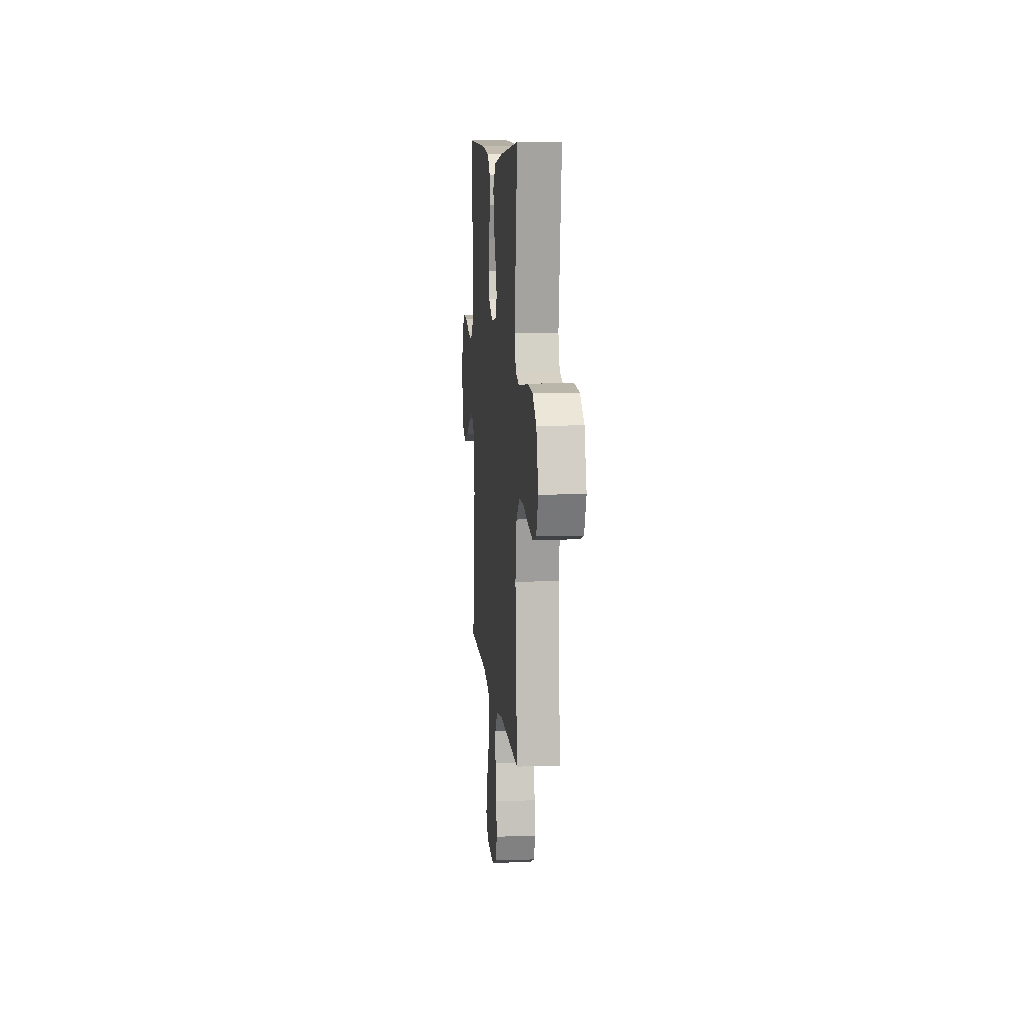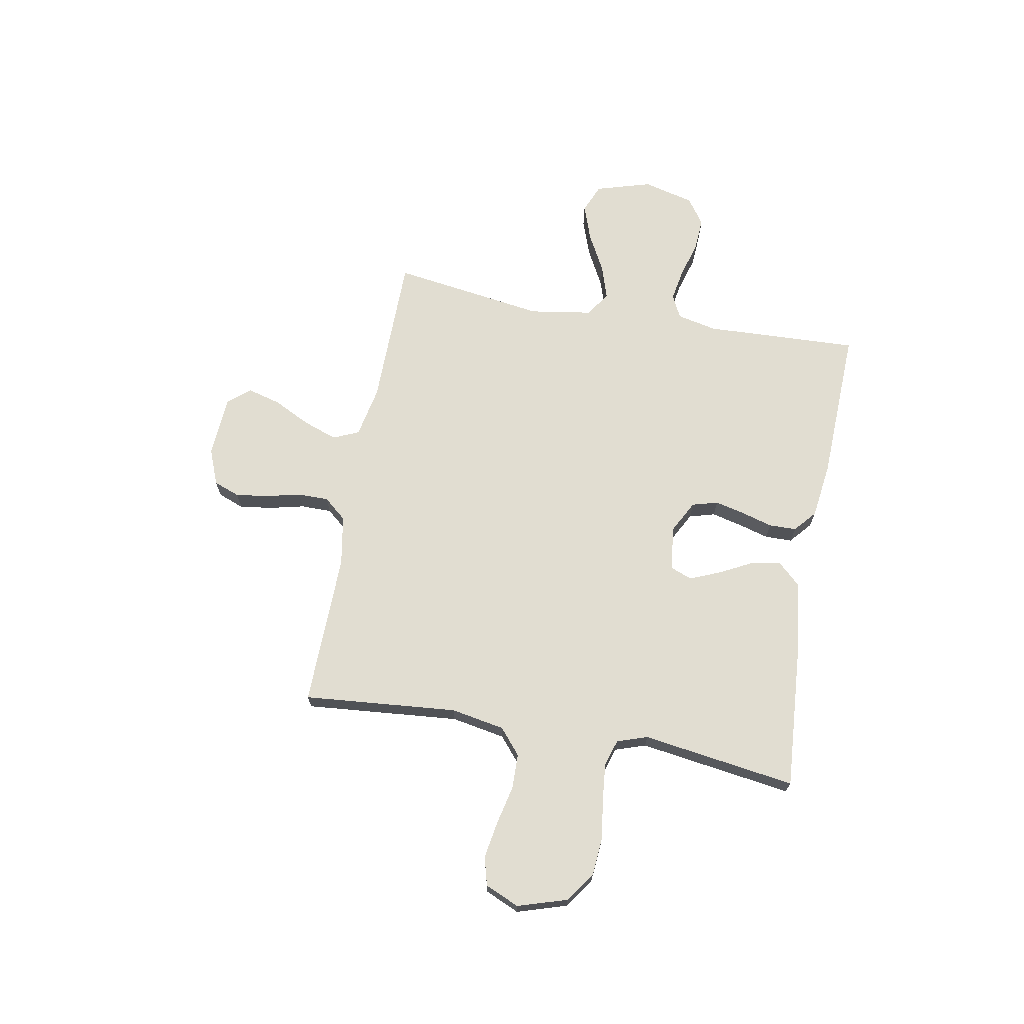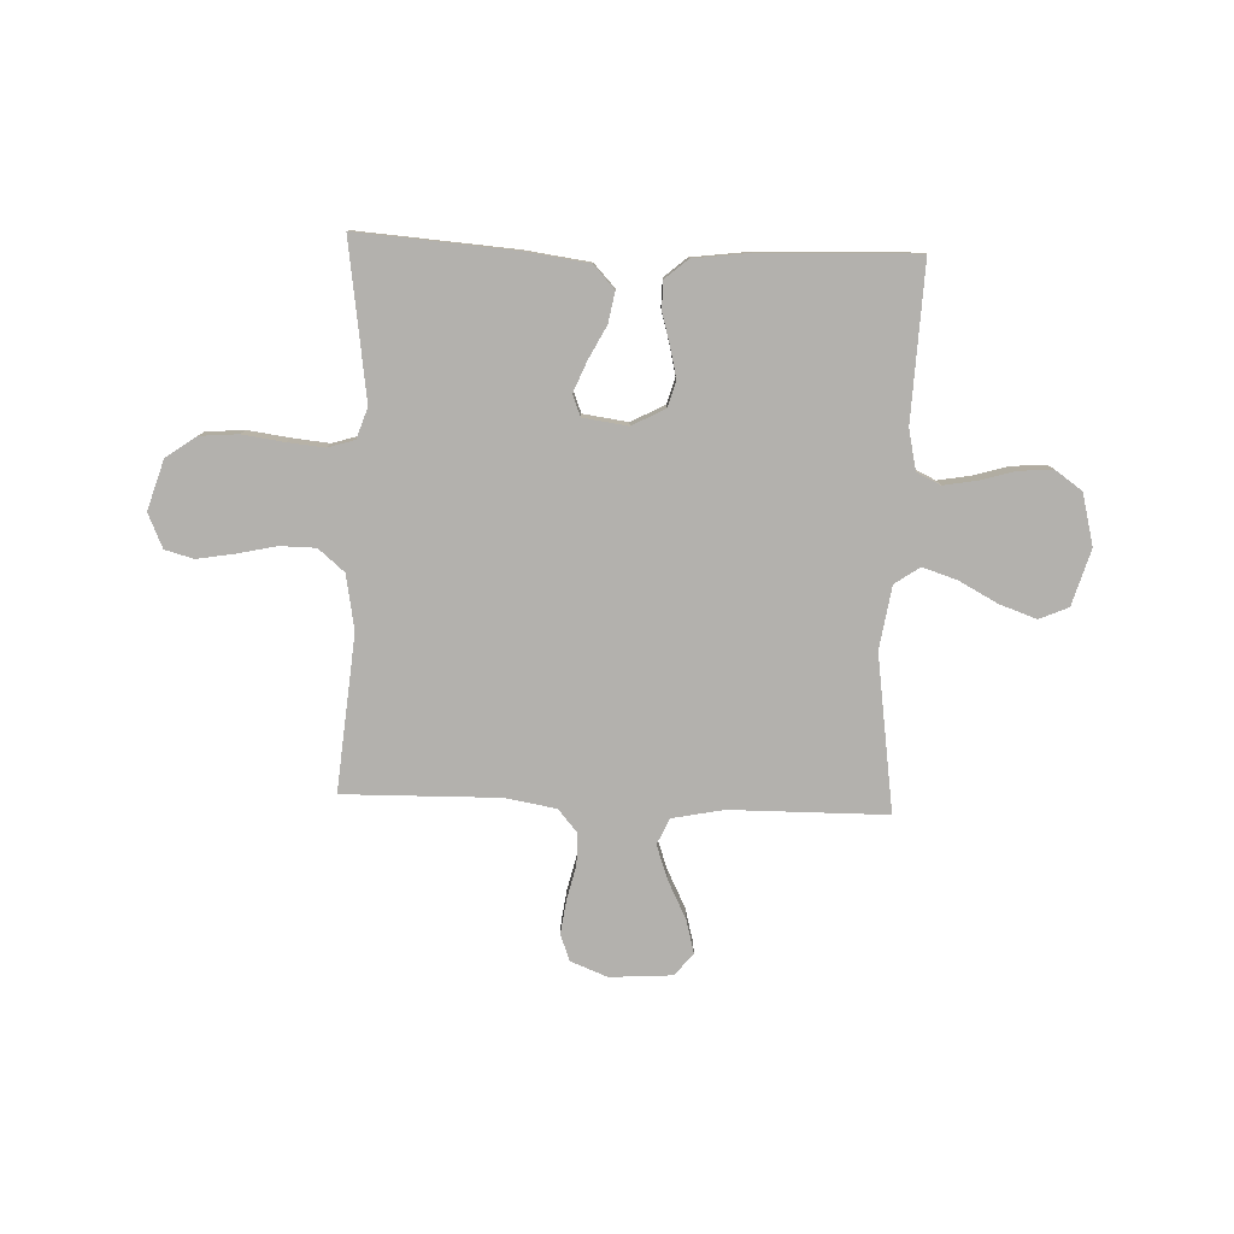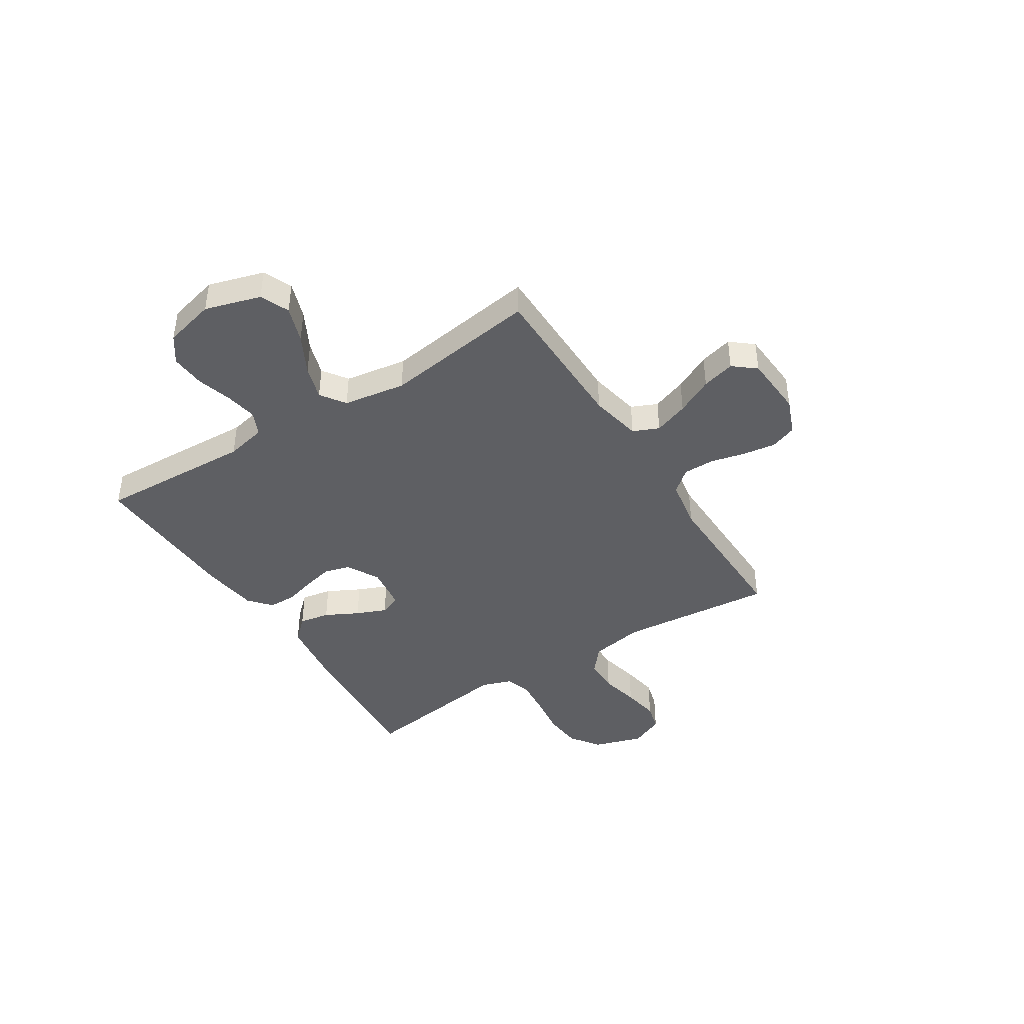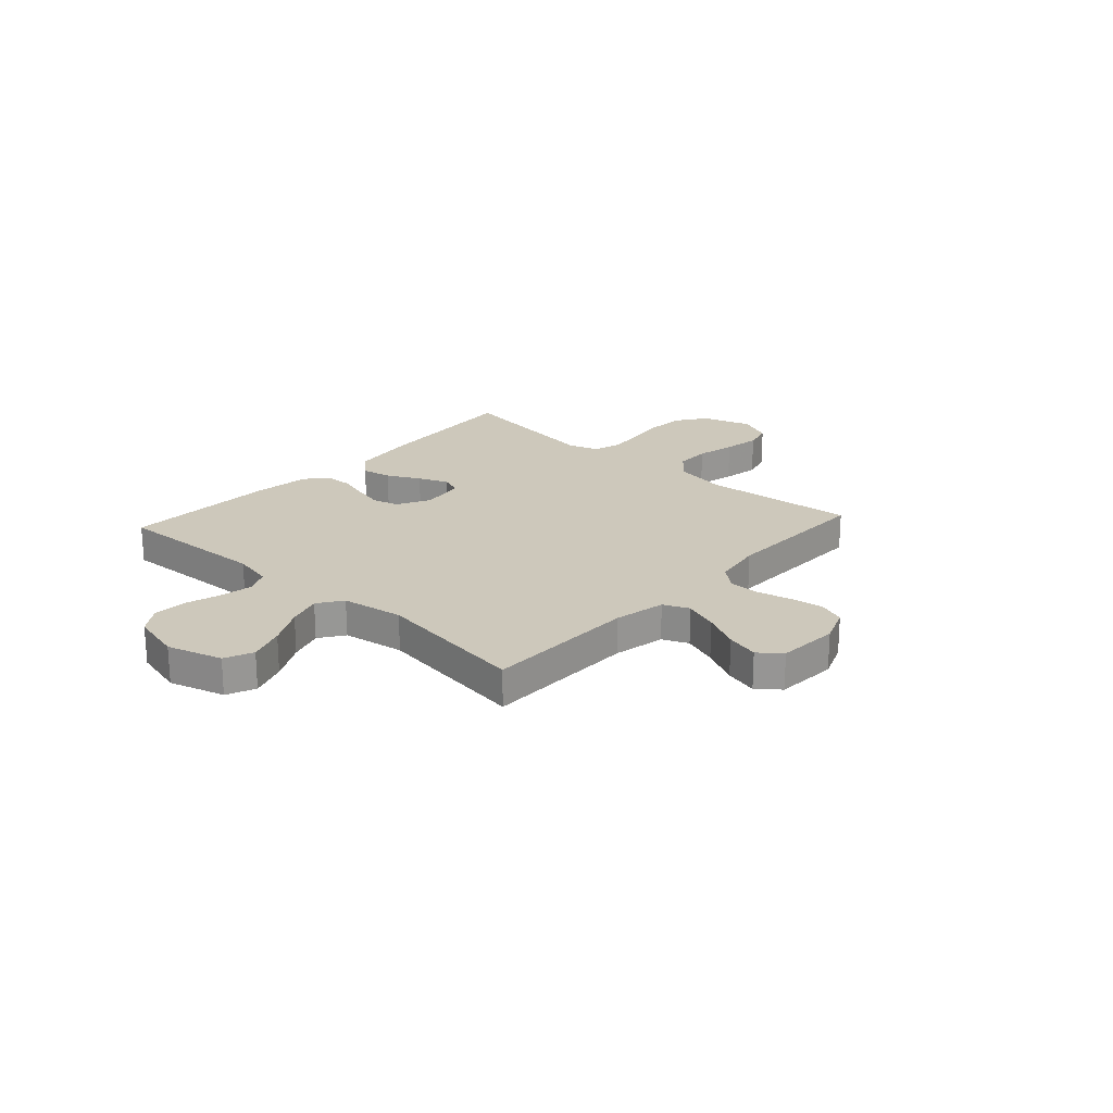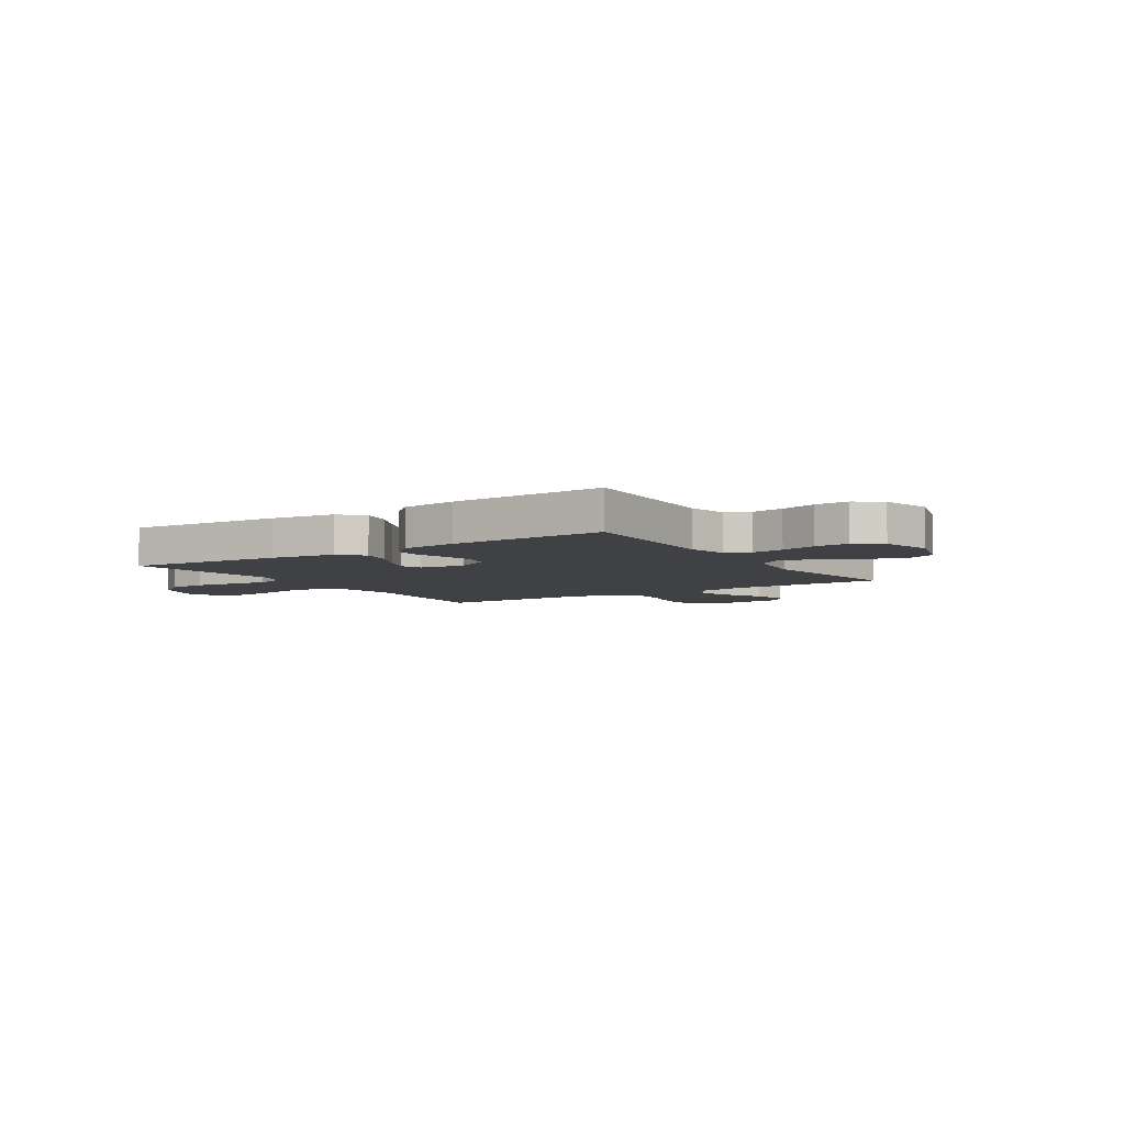
<metadata>
{"format":"obj","ext":"obj","renderer":"f3d","projection":"perspective","resolution":1024,"background":"white","views":[{"elev":9.4,"azim":-95.0,"up":"+Z"},{"elev":68.9,"azim":-79.6,"up":"+Y"},{"elev":-79.3,"azim":-2.2,"up":"+Y"},{"elev":-42.0,"azim":122.4,"up":"+Y"},{"elev":22.0,"azim":132.2,"up":"+Y"},{"elev":-5.7,"azim":33.0,"up":"+Y"}]}
</metadata>
<code>
v -0.5 0.07 -0.5
v -0.473 0.07 -0.2
v -0.492 0.07 -0.095
v -0.542 0.07 -0.053
v -0.61 0.07 -0.052
v -0.686 0.07 -0.069
v -0.758 0.07 -0.081
v -0.813 0.07 -0.066
v -0.842 0.07 0
v -0.812 0.07 0.096
v -0.754 0.07 0.137
v -0.68 0.07 0.143
v -0.6 0.07 0.132
v -0.529 0.07 0.125
v -0.477 0.07 0.141
v -0.457 0.07 0.2
v -0.5 0.07 0.5
v -0.2 0.07 0.478
v -0.075 0.07 0.461
v -0.034 0.07 0.417
v -0.045 0.07 0.358
v -0.078 0.07 0.294
v -0.102 0.07 0.236
v -0.086 0.07 0.195
v 0 0.07 0.183
v 0.064 0.07 0.217
v 0.078 0.07 0.267
v 0.064 0.07 0.326
v 0.047 0.07 0.386
v 0.048 0.07 0.439
v 0.091 0.07 0.476
v 0.2 0.07 0.49
v 0.5 0.07 0.5
v 0.487 0.07 0.2
v 0.504 0.07 0.122
v 0.55 0.07 0.1
v 0.613 0.07 0.111
v 0.682 0.07 0.131
v 0.748 0.07 0.135
v 0.799 0.07 0.099
v 0.824 0.07 0
v 0.792 0.07 -0.108
v 0.736 0.07 -0.132
v 0.665 0.07 -0.107
v 0.59 0.07 -0.067
v 0.524 0.07 -0.046
v 0.476 0.07 -0.079
v 0.457 0.07 -0.2
v 0.5 0.07 -0.5
v 0.2 0.07 -0.502
v 0.1 0.07 -0.522
v 0.078 0.07 -0.572
v 0.102 0.07 -0.639
v 0.138 0.07 -0.711
v 0.155 0.07 -0.775
v 0.12 0.07 -0.818
v 0 0.07 -0.826
v -0.071 0.07 -0.798
v -0.09 0.07 -0.747
v -0.081 0.07 -0.683
v -0.065 0.07 -0.616
v -0.065 0.07 -0.556
v -0.102 0.07 -0.512
v -0.2 0.07 -0.495
v -0.5 0 -0.5
v -0.473 0 -0.2
v -0.492 0 -0.095
v -0.542 0 -0.053
v -0.61 0 -0.052
v -0.686 0 -0.069
v -0.758 0 -0.081
v -0.813 0 -0.066
v -0.842 0 0
v -0.812 0 0.096
v -0.754 0 0.137
v -0.68 0 0.143
v -0.6 0 0.132
v -0.529 0 0.125
v -0.477 0 0.141
v -0.457 0 0.2
v -0.5 0 0.5
v -0.2 0 0.478
v -0.075 0 0.461
v -0.034 0 0.417
v -0.045 0 0.358
v -0.078 0 0.294
v -0.102 0 0.236
v -0.086 0 0.195
v 0 0 0.183
v 0.064 0 0.217
v 0.078 0 0.267
v 0.064 0 0.326
v 0.047 0 0.386
v 0.048 0 0.439
v 0.091 0 0.476
v 0.2 0 0.49
v 0.5 0 0.5
v 0.487 0 0.2
v 0.504 0 0.122
v 0.55 0 0.1
v 0.613 0 0.111
v 0.682 0 0.131
v 0.748 0 0.135
v 0.799 0 0.099
v 0.824 0 0
v 0.792 0 -0.108
v 0.736 0 -0.132
v 0.665 0 -0.107
v 0.59 0 -0.067
v 0.524 0 -0.046
v 0.476 0 -0.079
v 0.457 0 -0.2
v 0.5 0 -0.5
v 0.2 0 -0.502
v 0.1 0 -0.522
v 0.078 0 -0.572
v 0.102 0 -0.639
v 0.138 0 -0.711
v 0.155 0 -0.775
v 0.12 0 -0.818
v 0 0 -0.826
v -0.071 0 -0.798
v -0.09 0 -0.747
v -0.081 0 -0.683
v -0.065 0 -0.616
v -0.065 0 -0.556
v -0.102 0 -0.512
v -0.2 0 -0.495
f 59 60 61
f 58 59 61
f 57 58 61
f 56 57 61
f 55 56 61
f 54 55 61
f 53 54 61
f 52 53 61 62
f 51 52 62 63
f 48 49 50
f 51 63 64
f 50 51 64
f 48 50 64
f 47 48 64
f 43 44 45
f 42 43 45
f 41 42 45
f 40 41 45
f 39 40 45
f 38 39 45
f 37 38 45
f 36 37 45 46
f 64 1 2
f 47 64 2
f 46 47 2
f 36 46 2
f 35 36 2
f 32 33 34
f 31 32 34
f 30 31 34
f 29 30 34
f 28 29 34
f 20 21 22
f 19 20 22
f 18 19 22
f 17 18 22
f 16 17 22
f 15 16 22 23
f 14 15 23 24
f 11 12 13
f 10 11 13
f 9 10 13
f 8 9 13
f 7 8 13
f 6 7 13
f 5 6 13
f 4 5 13 14
f 14 24 25
f 4 14 25
f 3 4 25
f 27 28 34 35
f 26 27 35
f 25 26 35
f 3 25 35
f 2 3 35
f 125 124 123
f 125 123 122
f 125 122 121
f 125 121 120
f 125 120 119
f 125 119 118
f 125 118 117
f 126 125 117 116
f 127 126 116 115
f 114 113 112
f 128 127 115
f 128 115 114
f 128 114 112
f 128 112 111
f 109 108 107
f 109 107 106
f 109 106 105
f 109 105 104
f 109 104 103
f 109 103 102
f 109 102 101
f 110 109 101 100
f 66 65 128
f 66 128 111
f 66 111 110
f 66 110 100
f 66 100 99
f 98 97 96
f 98 96 95
f 98 95 94
f 98 94 93
f 98 93 92
f 86 85 84
f 86 84 83
f 86 83 82
f 86 82 81
f 86 81 80
f 87 86 80 79
f 88 87 79 78
f 77 76 75
f 77 75 74
f 77 74 73
f 77 73 72
f 77 72 71
f 77 71 70
f 77 70 69
f 78 77 69 68
f 89 88 78
f 89 78 68
f 89 68 67
f 99 98 92 91
f 99 91 90
f 99 90 89
f 99 89 67
f 99 67 66
f 1 65 66 2
f 2 66 67 3
f 3 67 68 4
f 4 68 69 5
f 5 69 70 6
f 6 70 71 7
f 7 71 72 8
f 8 72 73 9
f 9 73 74 10
f 10 74 75 11
f 11 75 76 12
f 12 76 77 13
f 13 77 78 14
f 14 78 79 15
f 15 79 80 16
f 16 80 81 17
f 17 81 82 18
f 18 82 83 19
f 19 83 84 20
f 20 84 85 21
f 21 85 86 22
f 22 86 87 23
f 23 87 88 24
f 24 88 89 25
f 25 89 90 26
f 26 90 91 27
f 27 91 92 28
f 28 92 93 29
f 29 93 94 30
f 30 94 95 31
f 31 95 96 32
f 32 96 97 33
f 33 97 98 34
f 34 98 99 35
f 35 99 100 36
f 36 100 101 37
f 37 101 102 38
f 38 102 103 39
f 39 103 104 40
f 40 104 105 41
f 41 105 106 42
f 42 106 107 43
f 43 107 108 44
f 44 108 109 45
f 45 109 110 46
f 46 110 111 47
f 47 111 112 48
f 48 112 113 49
f 49 113 114 50
f 50 114 115 51
f 51 115 116 52
f 52 116 117 53
f 53 117 118 54
f 54 118 119 55
f 55 119 120 56
f 56 120 121 57
f 57 121 122 58
f 58 122 123 59
f 59 123 124 60
f 60 124 125 61
f 61 125 126 62
f 62 126 127 63
f 63 127 128 64
f 64 128 65 1

</code>
